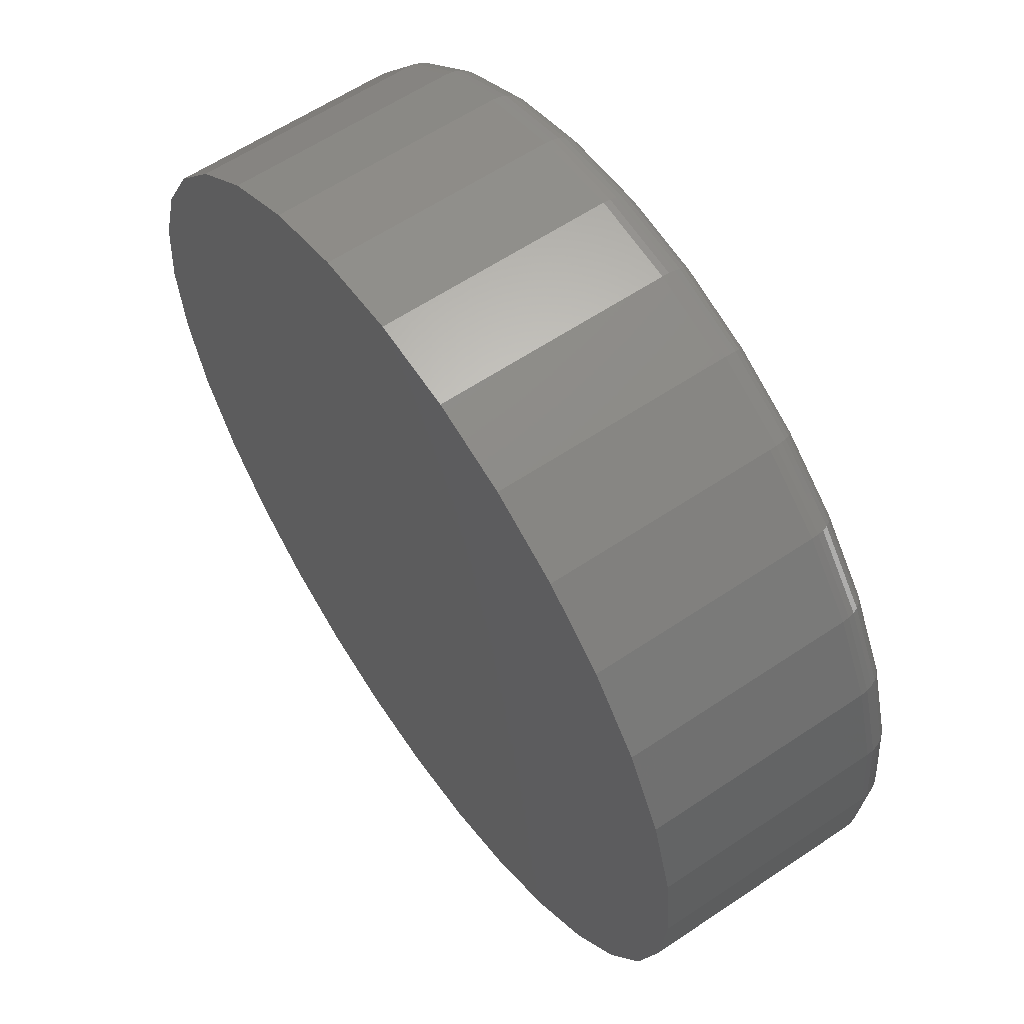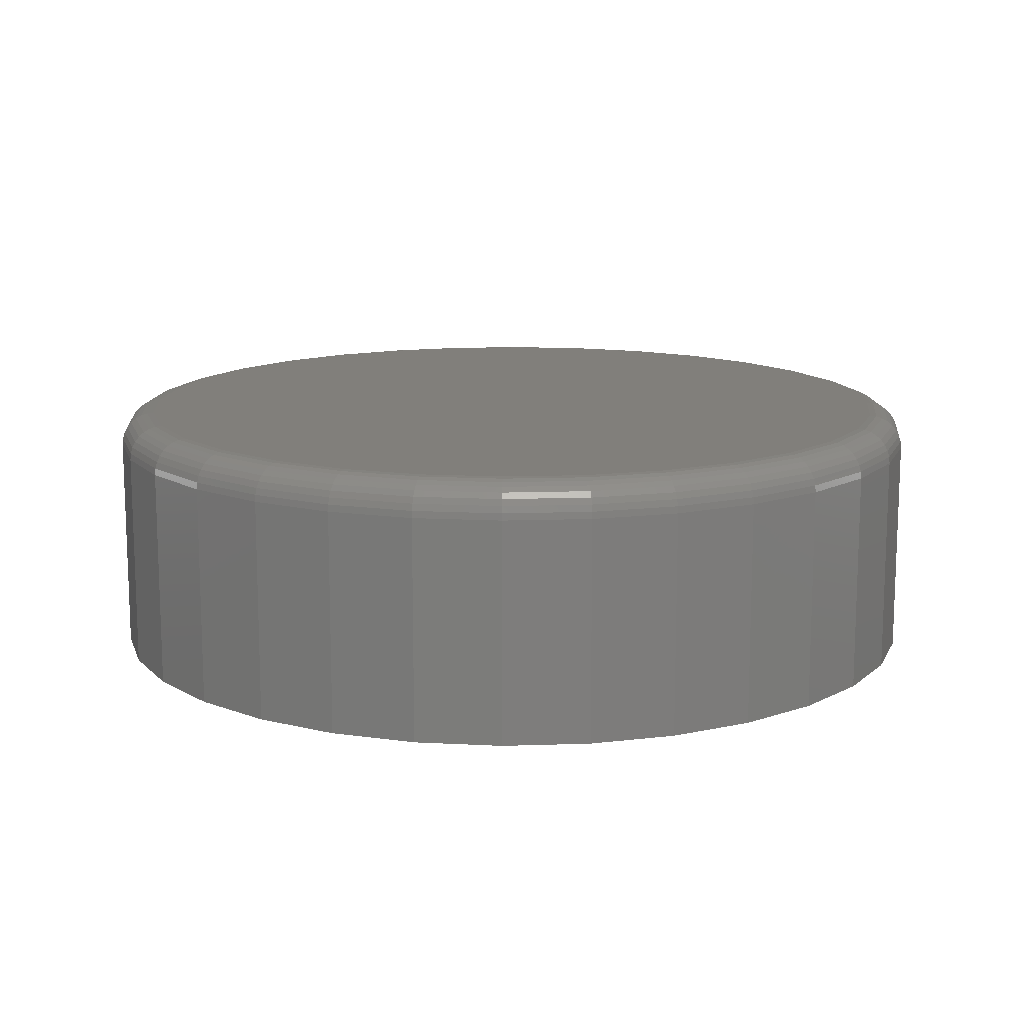
<metadata>
{"format":"stl","ext":"stl","renderer":"f3d","projection":"perspective","resolution":1024,"background":"white","views":[{"elev":60.4,"azim":55.5,"up":"+Z"},{"elev":13.2,"azim":35.0,"up":"+Y"}]}
</metadata>
<code>
# stl→obj: 320 verts, 636 faces
v 0.007895 8.414e-17 0.4504
v 0.09577 9.39e-17 0.4418
v -0.07998 7.439e-17 0.4418
v 0.007895 8.414e-17 -0.4504
v -0.07998 7.439e-17 -0.4418
v 0.09577 9.39e-17 -0.4418
v -0.1645 6.501e-17 -0.4161
v 0.1803 1.033e-16 -0.4161
v -0.2423 5.636e-17 -0.3745
v 0.2581 1.119e-16 -0.3745
v -0.3106 4.878e-17 -0.3185
v 0.3264 1.195e-16 -0.3185
v -0.3666 4.257e-17 -0.2502
v 0.3824 1.257e-16 -0.2502
v -0.4082 3.794e-17 -0.1724
v 0.424 1.303e-16 -0.1724
v -0.4339 3.51e-17 -0.08787
v 0.4497 1.332e-16 -0.08787
v -0.4425 3.414e-17 -3.895e-16
v 0.4583 1.341e-16 1.9e-16
v -0.4339 3.51e-17 0.08787
v 0.4497 1.332e-16 0.08787
v -0.4082 3.794e-17 0.1724
v 0.424 1.303e-16 0.1724
v -0.3666 4.257e-17 0.2502
v 0.3824 1.257e-16 0.2502
v -0.3106 4.878e-17 0.3185
v 0.3264 1.195e-16 0.3185
v -0.2423 5.636e-17 0.3745
v 0.2581 1.119e-16 0.3745
v -0.1645 6.501e-17 0.4161
v 0.1803 1.033e-16 0.4161
v 0.4974 -0.03906 -6.31e-16
v 0.4974 -0.2891 -7.638e-17
v 0.488 -0.03906 -0.09549
v 0.488 -0.2891 -0.09549
v 0.4601 -0.03906 -0.1873
v 0.4601 -0.2891 -0.1873
v 0.4149 -0.03906 -0.2719
v 0.4149 -0.2891 -0.2719
v 0.354 -0.03906 -0.3461
v 0.354 -0.2891 -0.3461
v 0.2798 -0.03906 -0.407
v 0.2798 -0.2891 -0.407
v 0.1952 -0.03906 -0.4522
v 0.1952 -0.2891 -0.4522
v 0.1034 -0.03906 -0.4801
v 0.1034 -0.2891 -0.4801
v 0.007895 -0.03906 -0.4895
v 0.007895 -0.2891 -0.4895
v -0.0876 -0.03906 -0.4801
v -0.0876 -0.2891 -0.4801
v -0.1794 -0.03906 -0.4522
v -0.1794 -0.2891 -0.4522
v -0.264 -0.03906 -0.407
v -0.264 -0.2891 -0.407
v -0.3382 -0.03906 -0.3461
v -0.3382 -0.2891 -0.3461
v -0.3991 -0.03906 -0.2719
v -0.3991 -0.2891 -0.2719
v -0.4443 -0.03906 -0.1873
v -0.4443 -0.2891 -0.1873
v -0.4722 -0.03906 -0.09549
v -0.4722 -0.2891 -0.09549
v -0.4816 -0.03906 4.351e-17
v -0.4816 -0.2891 4.351e-17
v -0.4722 -0.03906 0.09549
v -0.4722 -0.2891 0.09549
v -0.4443 -0.03906 0.1873
v -0.4443 -0.2891 0.1873
v -0.3991 -0.03906 0.2719
v -0.3991 -0.2891 0.2719
v -0.3382 -0.03906 0.3461
v -0.3382 -0.2891 0.3461
v -0.264 -0.03906 0.407
v -0.264 -0.2891 0.407
v -0.1794 -0.03906 0.4522
v -0.1794 -0.2891 0.4522
v -0.0876 -0.03906 0.4801
v -0.0876 -0.2891 0.4801
v 0.007895 -0.03906 0.4895
v 0.007895 -0.2891 0.4895
v 0.1034 -0.03906 0.4801
v 0.1034 -0.2891 0.4801
v 0.1952 -0.03906 0.4522
v 0.1952 -0.2891 0.4522
v 0.2798 -0.03906 0.407
v 0.2798 -0.2891 0.407
v 0.354 -0.03906 0.3461
v 0.354 -0.2891 0.3461
v 0.4149 -0.03906 0.2719
v 0.4149 -0.2891 0.2719
v 0.4601 -0.03906 0.1873
v 0.4601 -0.2891 0.1873
v 0.488 -0.03906 0.09549
v 0.488 -0.2891 0.09549
v 0.4966 -0.03144 -8.323e-17
v 0.4872 -0.03144 -0.09535
v 0.4944 -0.02411 -8.32e-17
v 0.485 -0.02411 -0.09491
v 0.4908 -0.01736 -8.317e-17
v 0.4815 -0.01736 -0.09421
v 0.4859 -0.01144 -5.539e-17
v 0.4767 -0.01144 -0.09326
v 0.48 -0.006583 -8.312e-17
v 0.4709 -0.006583 -0.0921
v 0.4733 -0.002973 -8.311e-17
v 0.4643 -0.002973 -0.09079
v 0.4659 -0.0007506 -8.31e-17
v 0.4571 -0.0007506 -0.08936
v -0.4714 -0.03144 -0.09535
v -0.4808 -0.03144 -4.163e-16
v -0.4693 -0.02411 -0.09491
v -0.4786 -0.02411 -3.885e-16
v -0.4657 -0.01736 -0.09421
v -0.475 -0.01736 -3.885e-16
v -0.461 -0.01144 -0.09326
v -0.4701 -0.01144 -3.607e-16
v -0.4551 -0.006583 -0.0921
v -0.4642 -0.006583 -3.884e-16
v -0.4485 -0.002973 -0.09079
v -0.4575 -0.002973 -3.884e-16
v -0.4413 -0.0007506 -0.08936
v -0.4501 -0.0007506 -3.884e-16
v -0.4436 -0.03144 -0.187
v -0.4416 -0.02411 -0.1862
v -0.4382 -0.01736 -0.1848
v -0.4337 -0.01144 -0.1829
v -0.4283 -0.006583 -0.1807
v -0.422 -0.002973 -0.1781
v -0.4153 -0.0007506 -0.1753
v -0.3985 -0.03144 -0.2715
v -0.3966 -0.02411 -0.2703
v -0.3936 -0.01736 -0.2683
v -0.3896 -0.01144 -0.2656
v -0.3847 -0.006583 -0.2623
v -0.379 -0.002973 -0.2585
v -0.3729 -0.0007506 -0.2545
v -0.3377 -0.03144 -0.3456
v -0.3361 -0.02411 -0.344
v -0.3336 -0.01736 -0.3415
v -0.3301 -0.01144 -0.338
v -0.3259 -0.006583 -0.3338
v -0.3212 -0.002973 -0.3291
v -0.316 -0.0007506 -0.3239
v -0.2636 -0.03144 -0.4064
v -0.2624 -0.02411 -0.4045
v -0.2604 -0.01736 -0.4015
v -0.2577 -0.01144 -0.3975
v -0.2544 -0.006583 -0.3925
v -0.2506 -0.002973 -0.3869
v -0.2466 -0.0007506 -0.3808
v -0.1791 -0.03144 -0.4515
v -0.1783 -0.02411 -0.4495
v -0.1769 -0.01736 -0.4461
v -0.175 -0.01144 -0.4416
v -0.1728 -0.006583 -0.4362
v -0.1702 -0.002973 -0.4299
v -0.1674 -0.0007506 -0.4232
v -0.08745 -0.03144 -0.4793
v -0.08702 -0.02411 -0.4772
v -0.08631 -0.01736 -0.4736
v -0.08536 -0.01144 -0.4688
v -0.08421 -0.006583 -0.463
v -0.08289 -0.002973 -0.4564
v -0.08146 -0.0007506 -0.4492
v 0.007895 -0.03144 -0.4887
v 0.007895 -0.02411 -0.4865
v 0.007895 -0.01736 -0.4829
v 0.007895 -0.01144 -0.478
v 0.007895 -0.006583 -0.4721
v 0.007895 -0.002973 -0.4654
v 0.007895 -0.0007506 -0.458
v 0.1032 -0.03144 -0.4793
v 0.1028 -0.02411 -0.4772
v 0.1021 -0.01736 -0.4736
v 0.1012 -0.01144 -0.4688
v 0.1 -0.006583 -0.463
v 0.09868 -0.002973 -0.4564
v 0.09725 -0.0007506 -0.4492
v 0.1949 -0.03144 -0.4515
v 0.1941 -0.02411 -0.4495
v 0.1927 -0.01736 -0.4461
v 0.1908 -0.01144 -0.4416
v 0.1886 -0.006583 -0.4362
v 0.186 -0.002973 -0.4299
v 0.1832 -0.0007506 -0.4232
v 0.2794 -0.03144 -0.4064
v 0.2782 -0.02411 -0.4045
v 0.2762 -0.01736 -0.4015
v 0.2735 -0.01144 -0.3975
v 0.2702 -0.006583 -0.3925
v 0.2664 -0.002973 -0.3869
v 0.2624 -0.0007506 -0.3808
v 0.3535 -0.03144 -0.3456
v 0.3519 -0.02411 -0.344
v 0.3493 -0.01736 -0.3415
v 0.3459 -0.01144 -0.338
v 0.3417 -0.006583 -0.3338
v 0.337 -0.002973 -0.3291
v 0.3318 -0.0007506 -0.3239
v 0.4143 -0.03144 -0.2715
v 0.4124 -0.02411 -0.2703
v 0.4094 -0.01736 -0.2683
v 0.4054 -0.01144 -0.2656
v 0.4004 -0.006583 -0.2623
v 0.3948 -0.002973 -0.2585
v 0.3887 -0.0007506 -0.2545
v 0.4594 -0.03144 -0.187
v 0.4574 -0.02411 -0.1862
v 0.454 -0.01736 -0.1848
v 0.4495 -0.01144 -0.1829
v 0.4441 -0.006583 -0.1807
v 0.4378 -0.002973 -0.1781
v 0.4311 -0.0007506 -0.1753
v -0.4714 -0.03144 0.09535
v -0.4693 -0.02411 0.09491
v -0.4657 -0.01736 0.09421
v -0.461 -0.01144 0.09326
v -0.4551 -0.006583 0.0921
v -0.4485 -0.002973 0.09079
v -0.4413 -0.0007506 0.08936
v 0.4872 -0.03144 0.09535
v 0.485 -0.02411 0.09491
v 0.4815 -0.01736 0.09421
v 0.4767 -0.01144 0.09326
v 0.4709 -0.006583 0.0921
v 0.4643 -0.002973 0.09079
v 0.4571 -0.0007506 0.08936
v 0.4594 -0.03144 0.187
v 0.4574 -0.02411 0.1862
v 0.454 -0.01736 0.1848
v 0.4495 -0.01144 0.1829
v 0.4441 -0.006583 0.1807
v 0.4378 -0.002973 0.1781
v 0.4311 -0.0007506 0.1753
v 0.4143 -0.03144 0.2715
v 0.4124 -0.02411 0.2703
v 0.4094 -0.01736 0.2683
v 0.4054 -0.01144 0.2656
v 0.4004 -0.006583 0.2623
v 0.3948 -0.002973 0.2585
v 0.3887 -0.0007506 0.2545
v 0.3535 -0.03144 0.3456
v 0.3519 -0.02411 0.344
v 0.3493 -0.01736 0.3415
v 0.3459 -0.01144 0.338
v 0.3417 -0.006583 0.3338
v 0.337 -0.002973 0.3291
v 0.3318 -0.0007506 0.3239
v 0.2794 -0.03144 0.4064
v 0.2782 -0.02411 0.4045
v 0.2762 -0.01736 0.4015
v 0.2735 -0.01144 0.3975
v 0.2702 -0.006583 0.3925
v 0.2664 -0.002973 0.3869
v 0.2624 -0.0007506 0.3808
v 0.1949 -0.03144 0.4515
v 0.1941 -0.02411 0.4495
v 0.1927 -0.01736 0.4461
v 0.1908 -0.01144 0.4416
v 0.1886 -0.006583 0.4362
v 0.186 -0.002973 0.4299
v 0.1832 -0.0007506 0.4232
v 0.1032 -0.03144 0.4793
v 0.1028 -0.02411 0.4772
v 0.1021 -0.01736 0.4736
v 0.1012 -0.01144 0.4688
v 0.1 -0.006583 0.463
v 0.09868 -0.002973 0.4564
v 0.09725 -0.0007506 0.4492
v 0.007895 -0.03144 0.4887
v 0.007895 -0.02411 0.4865
v 0.007895 -0.01736 0.4829
v 0.007895 -0.01144 0.478
v 0.007895 -0.006583 0.4721
v 0.007895 -0.002973 0.4654
v 0.007895 -0.0007506 0.458
v -0.08745 -0.03144 0.4793
v -0.08702 -0.02411 0.4772
v -0.08631 -0.01736 0.4736
v -0.08536 -0.01144 0.4688
v -0.08421 -0.006583 0.463
v -0.08289 -0.002973 0.4564
v -0.08146 -0.0007506 0.4492
v -0.1791 -0.03144 0.4515
v -0.1783 -0.02411 0.4495
v -0.1769 -0.01736 0.4461
v -0.175 -0.01144 0.4416
v -0.1728 -0.006583 0.4362
v -0.1702 -0.002973 0.4299
v -0.1674 -0.0007506 0.4232
v -0.2636 -0.03144 0.4064
v -0.2624 -0.02411 0.4045
v -0.2604 -0.01736 0.4015
v -0.2577 -0.01144 0.3975
v -0.2544 -0.006583 0.3925
v -0.2506 -0.002973 0.3869
v -0.2466 -0.0007506 0.3808
v -0.3377 -0.03144 0.3456
v -0.3361 -0.02411 0.344
v -0.3336 -0.01736 0.3415
v -0.3301 -0.01144 0.338
v -0.3259 -0.006583 0.3338
v -0.3212 -0.002973 0.3291
v -0.316 -0.0007506 0.3239
v -0.3985 -0.03144 0.2715
v -0.3966 -0.02411 0.2703
v -0.3936 -0.01736 0.2683
v -0.3896 -0.01144 0.2656
v -0.3847 -0.006583 0.2623
v -0.379 -0.002973 0.2585
v -0.3729 -0.0007506 0.2545
v -0.4436 -0.03144 0.187
v -0.4416 -0.02411 0.1862
v -0.4382 -0.01736 0.1848
v -0.4337 -0.01144 0.1829
v -0.4283 -0.006583 0.1807
v -0.422 -0.002973 0.1781
v -0.4153 -0.0007506 0.1753
f 1 2 3
f 4 5 6
f 6 5 7
f 6 7 8
f 8 7 9
f 8 9 10
f 10 9 11
f 10 11 12
f 12 11 13
f 12 13 14
f 14 13 15
f 14 15 16
f 16 15 17
f 16 17 18
f 18 17 19
f 18 19 20
f 20 19 21
f 20 21 22
f 22 21 23
f 22 23 24
f 24 23 25
f 24 25 26
f 26 25 27
f 26 27 28
f 28 27 29
f 28 29 30
f 30 29 31
f 30 31 32
f 32 31 3
f 32 3 2
f 33 34 35
f 35 34 36
f 35 36 37
f 37 36 38
f 37 38 39
f 39 38 40
f 39 40 41
f 41 40 42
f 41 42 43
f 43 42 44
f 43 44 45
f 45 44 46
f 45 46 47
f 47 46 48
f 47 48 49
f 49 48 50
f 49 50 51
f 51 50 52
f 51 52 53
f 53 52 54
f 53 54 55
f 55 54 56
f 55 56 57
f 57 56 58
f 57 58 59
f 59 58 60
f 59 60 61
f 61 60 62
f 61 62 63
f 63 62 64
f 63 64 65
f 65 64 66
f 65 66 67
f 67 66 68
f 67 68 69
f 69 68 70
f 69 70 71
f 71 70 72
f 71 72 73
f 73 72 74
f 73 74 75
f 75 74 76
f 75 76 77
f 77 76 78
f 77 78 79
f 79 78 80
f 79 80 81
f 81 80 82
f 81 82 83
f 83 82 84
f 83 84 85
f 85 84 86
f 85 86 87
f 87 86 88
f 87 88 89
f 89 88 90
f 89 90 91
f 91 90 92
f 91 92 93
f 93 92 94
f 93 94 95
f 95 94 96
f 95 96 33
f 33 96 34
f 33 35 97
f 97 35 98
f 97 98 99
f 99 98 100
f 99 100 101
f 101 100 102
f 101 102 103
f 103 102 104
f 103 104 105
f 105 104 106
f 105 106 107
f 107 106 108
f 107 108 109
f 109 108 110
f 109 110 20
f 20 110 18
f 63 65 111
f 111 65 112
f 111 112 113
f 113 112 114
f 113 114 115
f 115 114 116
f 115 116 117
f 117 116 118
f 117 118 119
f 119 118 120
f 119 120 121
f 121 120 122
f 121 122 123
f 123 122 124
f 123 124 17
f 17 124 19
f 61 63 125
f 125 63 111
f 125 111 126
f 126 111 113
f 126 113 127
f 127 113 115
f 127 115 128
f 128 115 117
f 128 117 129
f 129 117 119
f 129 119 130
f 130 119 121
f 130 121 131
f 131 121 123
f 131 123 15
f 15 123 17
f 59 61 132
f 132 61 125
f 132 125 133
f 133 125 126
f 133 126 134
f 134 126 127
f 134 127 135
f 135 127 128
f 135 128 136
f 136 128 129
f 136 129 137
f 137 129 130
f 137 130 138
f 138 130 131
f 138 131 13
f 13 131 15
f 57 59 139
f 139 59 132
f 139 132 140
f 140 132 133
f 140 133 141
f 141 133 134
f 141 134 142
f 142 134 135
f 142 135 143
f 143 135 136
f 143 136 144
f 144 136 137
f 144 137 145
f 145 137 138
f 145 138 11
f 11 138 13
f 55 57 146
f 146 57 139
f 146 139 147
f 147 139 140
f 147 140 148
f 148 140 141
f 148 141 149
f 149 141 142
f 149 142 150
f 150 142 143
f 150 143 151
f 151 143 144
f 151 144 152
f 152 144 145
f 152 145 9
f 9 145 11
f 53 55 153
f 153 55 146
f 153 146 154
f 154 146 147
f 154 147 155
f 155 147 148
f 155 148 156
f 156 148 149
f 156 149 157
f 157 149 150
f 157 150 158
f 158 150 151
f 158 151 159
f 159 151 152
f 159 152 7
f 7 152 9
f 51 53 160
f 160 53 153
f 160 153 161
f 161 153 154
f 161 154 162
f 162 154 155
f 162 155 163
f 163 155 156
f 163 156 164
f 164 156 157
f 164 157 165
f 165 157 158
f 165 158 166
f 166 158 159
f 166 159 5
f 5 159 7
f 49 51 167
f 167 51 160
f 167 160 168
f 168 160 161
f 168 161 169
f 169 161 162
f 169 162 170
f 170 162 163
f 170 163 171
f 171 163 164
f 171 164 172
f 172 164 165
f 172 165 173
f 173 165 166
f 173 166 4
f 4 166 5
f 47 49 174
f 174 49 167
f 174 167 175
f 175 167 168
f 175 168 176
f 176 168 169
f 176 169 177
f 177 169 170
f 177 170 178
f 178 170 171
f 178 171 179
f 179 171 172
f 179 172 180
f 180 172 173
f 180 173 6
f 6 173 4
f 45 47 181
f 181 47 174
f 181 174 182
f 182 174 175
f 182 175 183
f 183 175 176
f 183 176 184
f 184 176 177
f 184 177 185
f 185 177 178
f 185 178 186
f 186 178 179
f 186 179 187
f 187 179 180
f 187 180 8
f 8 180 6
f 43 45 188
f 188 45 181
f 188 181 189
f 189 181 182
f 189 182 190
f 190 182 183
f 190 183 191
f 191 183 184
f 191 184 192
f 192 184 185
f 192 185 193
f 193 185 186
f 193 186 194
f 194 186 187
f 194 187 10
f 10 187 8
f 41 43 195
f 195 43 188
f 195 188 196
f 196 188 189
f 196 189 197
f 197 189 190
f 197 190 198
f 198 190 191
f 198 191 199
f 199 191 192
f 199 192 200
f 200 192 193
f 200 193 201
f 201 193 194
f 201 194 12
f 12 194 10
f 39 41 202
f 202 41 195
f 202 195 203
f 203 195 196
f 203 196 204
f 204 196 197
f 204 197 205
f 205 197 198
f 205 198 206
f 206 198 199
f 206 199 207
f 207 199 200
f 207 200 208
f 208 200 201
f 208 201 14
f 14 201 12
f 37 39 209
f 209 39 202
f 209 202 210
f 210 202 203
f 210 203 211
f 211 203 204
f 211 204 212
f 212 204 205
f 212 205 213
f 213 205 206
f 213 206 214
f 214 206 207
f 214 207 215
f 215 207 208
f 215 208 16
f 16 208 14
f 35 37 98
f 98 37 209
f 98 209 100
f 100 209 210
f 100 210 102
f 102 210 211
f 102 211 104
f 104 211 212
f 104 212 106
f 106 212 213
f 106 213 108
f 108 213 214
f 108 214 110
f 110 214 215
f 110 215 18
f 18 215 16
f 65 67 112
f 112 67 216
f 112 216 114
f 114 216 217
f 114 217 116
f 116 217 218
f 116 218 118
f 118 218 219
f 118 219 120
f 120 219 220
f 120 220 122
f 122 220 221
f 122 221 124
f 124 221 222
f 124 222 19
f 19 222 21
f 95 33 223
f 223 33 97
f 223 97 224
f 224 97 99
f 224 99 225
f 225 99 101
f 225 101 226
f 226 101 103
f 226 103 227
f 227 103 105
f 227 105 228
f 228 105 107
f 228 107 229
f 229 107 109
f 229 109 22
f 22 109 20
f 93 95 230
f 230 95 223
f 230 223 231
f 231 223 224
f 231 224 232
f 232 224 225
f 232 225 233
f 233 225 226
f 233 226 234
f 234 226 227
f 234 227 235
f 235 227 228
f 235 228 236
f 236 228 229
f 236 229 24
f 24 229 22
f 91 93 237
f 237 93 230
f 237 230 238
f 238 230 231
f 238 231 239
f 239 231 232
f 239 232 240
f 240 232 233
f 240 233 241
f 241 233 234
f 241 234 242
f 242 234 235
f 242 235 243
f 243 235 236
f 243 236 26
f 26 236 24
f 89 91 244
f 244 91 237
f 244 237 245
f 245 237 238
f 245 238 246
f 246 238 239
f 246 239 247
f 247 239 240
f 247 240 248
f 248 240 241
f 248 241 249
f 249 241 242
f 249 242 250
f 250 242 243
f 250 243 28
f 28 243 26
f 87 89 251
f 251 89 244
f 251 244 252
f 252 244 245
f 252 245 253
f 253 245 246
f 253 246 254
f 254 246 247
f 254 247 255
f 255 247 248
f 255 248 256
f 256 248 249
f 256 249 257
f 257 249 250
f 257 250 30
f 30 250 28
f 85 87 258
f 258 87 251
f 258 251 259
f 259 251 252
f 259 252 260
f 260 252 253
f 260 253 261
f 261 253 254
f 261 254 262
f 262 254 255
f 262 255 263
f 263 255 256
f 263 256 264
f 264 256 257
f 264 257 32
f 32 257 30
f 83 85 265
f 265 85 258
f 265 258 266
f 266 258 259
f 266 259 267
f 267 259 260
f 267 260 268
f 268 260 261
f 268 261 269
f 269 261 262
f 269 262 270
f 270 262 263
f 270 263 271
f 271 263 264
f 271 264 2
f 2 264 32
f 81 83 272
f 272 83 265
f 272 265 273
f 273 265 266
f 273 266 274
f 274 266 267
f 274 267 275
f 275 267 268
f 275 268 276
f 276 268 269
f 276 269 277
f 277 269 270
f 277 270 278
f 278 270 271
f 278 271 1
f 1 271 2
f 79 81 279
f 279 81 272
f 279 272 280
f 280 272 273
f 280 273 281
f 281 273 274
f 281 274 282
f 282 274 275
f 282 275 283
f 283 275 276
f 283 276 284
f 284 276 277
f 284 277 285
f 285 277 278
f 285 278 3
f 3 278 1
f 77 79 286
f 286 79 279
f 286 279 287
f 287 279 280
f 287 280 288
f 288 280 281
f 288 281 289
f 289 281 282
f 289 282 290
f 290 282 283
f 290 283 291
f 291 283 284
f 291 284 292
f 292 284 285
f 292 285 31
f 31 285 3
f 75 77 293
f 293 77 286
f 293 286 294
f 294 286 287
f 294 287 295
f 295 287 288
f 295 288 296
f 296 288 289
f 296 289 297
f 297 289 290
f 297 290 298
f 298 290 291
f 298 291 299
f 299 291 292
f 299 292 29
f 29 292 31
f 73 75 300
f 300 75 293
f 300 293 301
f 301 293 294
f 301 294 302
f 302 294 295
f 302 295 303
f 303 295 296
f 303 296 304
f 304 296 297
f 304 297 305
f 305 297 298
f 305 298 306
f 306 298 299
f 306 299 27
f 27 299 29
f 71 73 307
f 307 73 300
f 307 300 308
f 308 300 301
f 308 301 309
f 309 301 302
f 309 302 310
f 310 302 303
f 310 303 311
f 311 303 304
f 311 304 312
f 312 304 305
f 312 305 313
f 313 305 306
f 313 306 25
f 25 306 27
f 69 71 314
f 314 71 307
f 314 307 315
f 315 307 308
f 315 308 316
f 316 308 309
f 316 309 317
f 317 309 310
f 317 310 318
f 318 310 311
f 318 311 319
f 319 311 312
f 319 312 320
f 320 312 313
f 320 313 23
f 23 313 25
f 67 69 216
f 216 69 314
f 216 314 217
f 217 314 315
f 217 315 218
f 218 315 316
f 218 316 219
f 219 316 317
f 219 317 220
f 220 317 318
f 220 318 221
f 221 318 319
f 221 319 222
f 222 319 320
f 222 320 21
f 21 320 23
f 80 84 82
f 84 80 86
f 86 80 78
f 86 78 88
f 88 78 76
f 88 76 90
f 90 76 74
f 90 74 92
f 92 74 72
f 92 72 94
f 94 72 70
f 94 70 96
f 96 70 68
f 96 68 34
f 34 68 66
f 34 66 36
f 36 66 64
f 36 64 38
f 38 64 62
f 38 62 40
f 40 62 60
f 40 60 42
f 42 60 58
f 42 58 44
f 44 58 56
f 44 56 46
f 46 56 54
f 46 54 48
f 48 54 52
f 48 52 50

</code>
